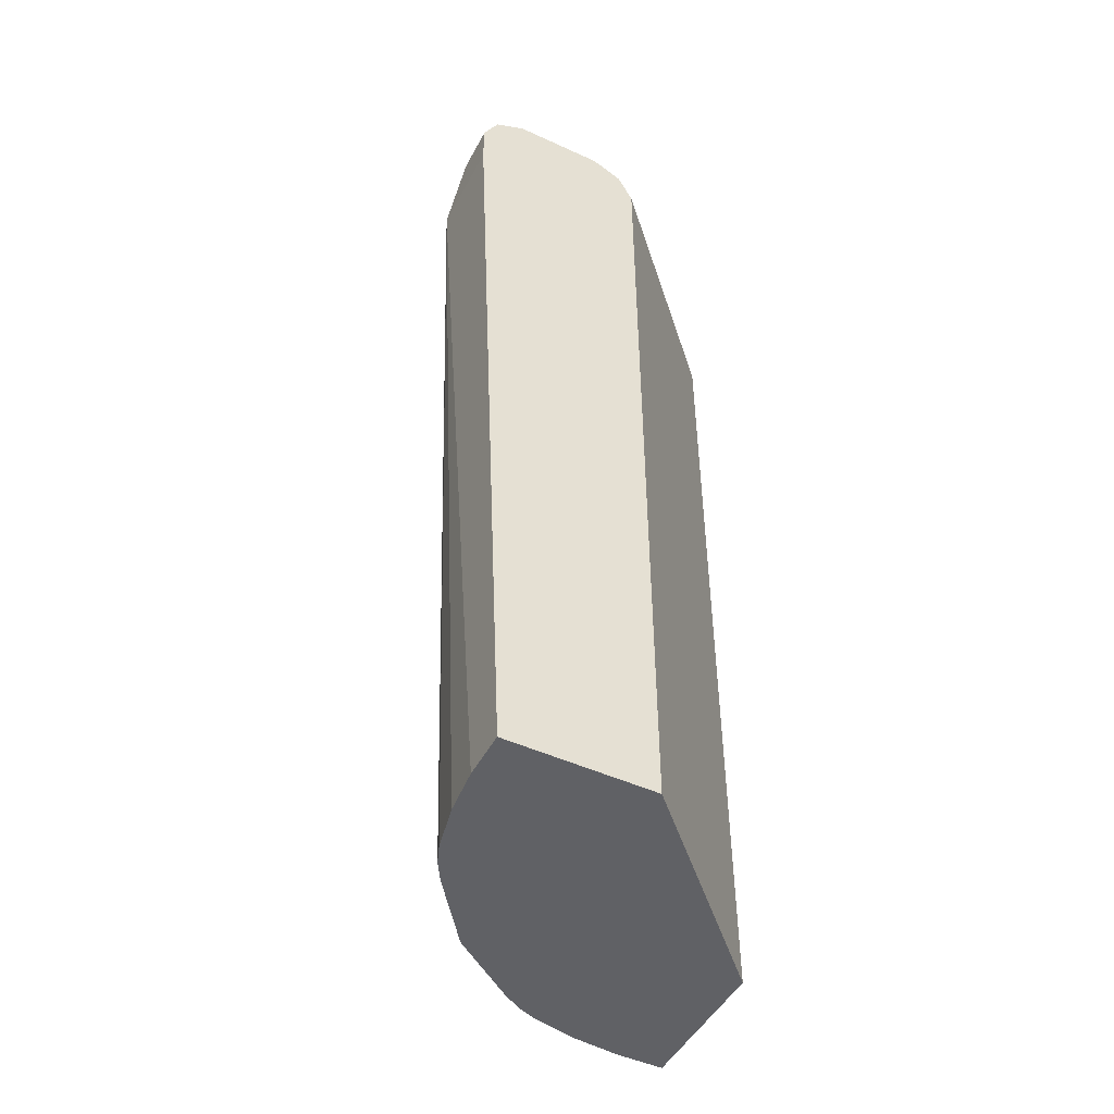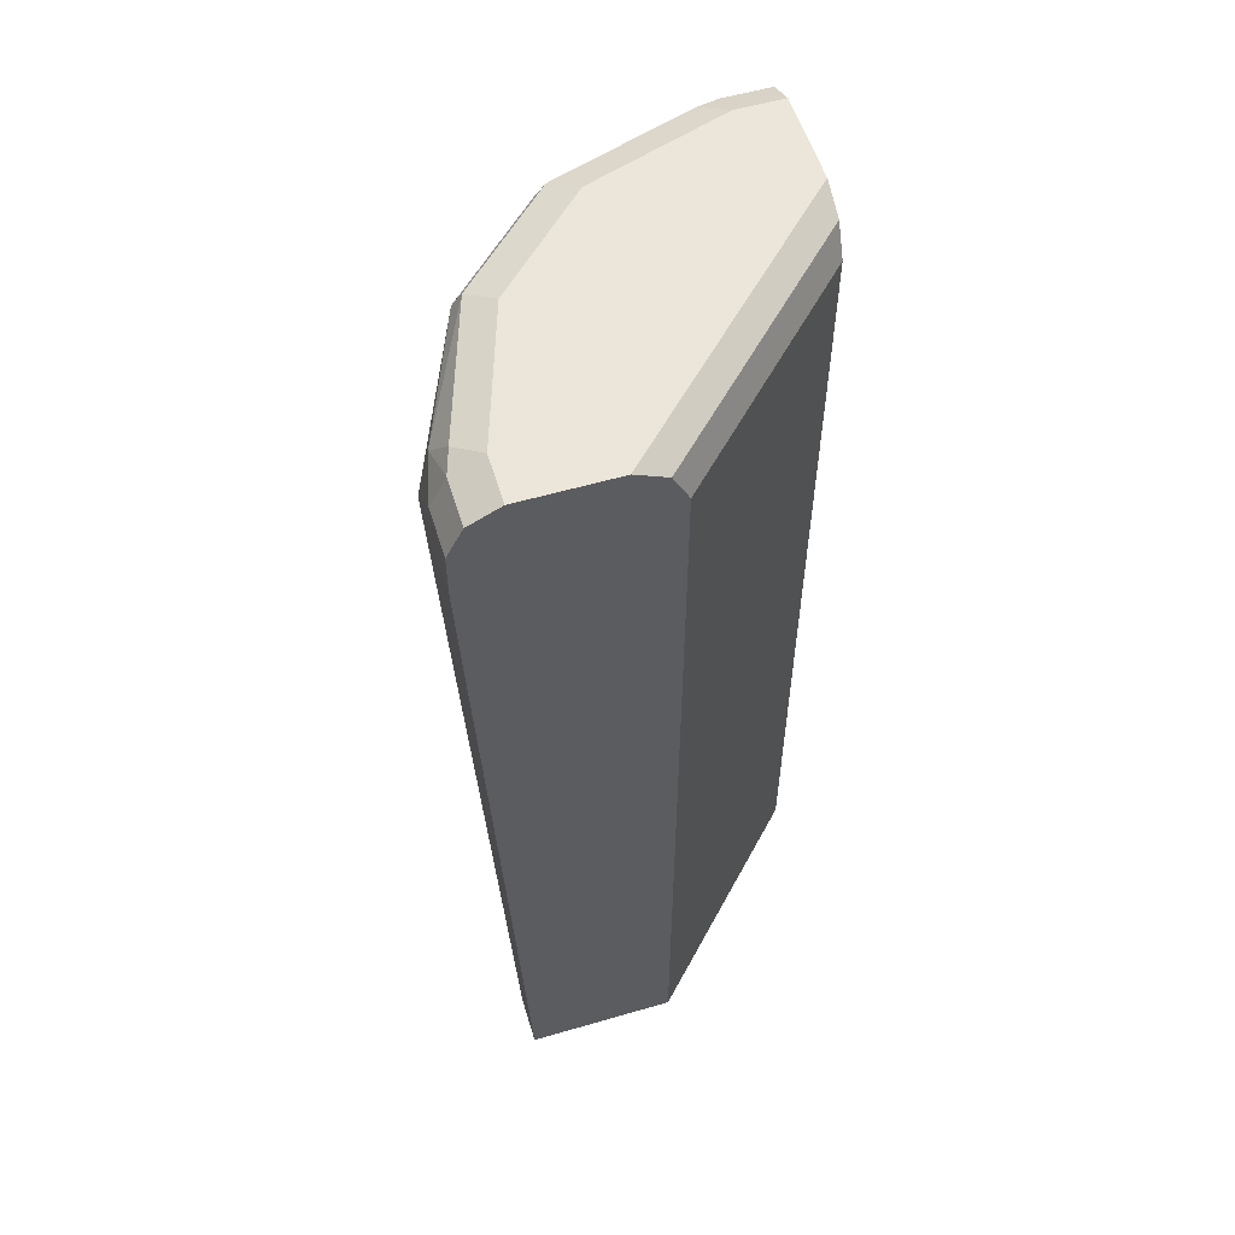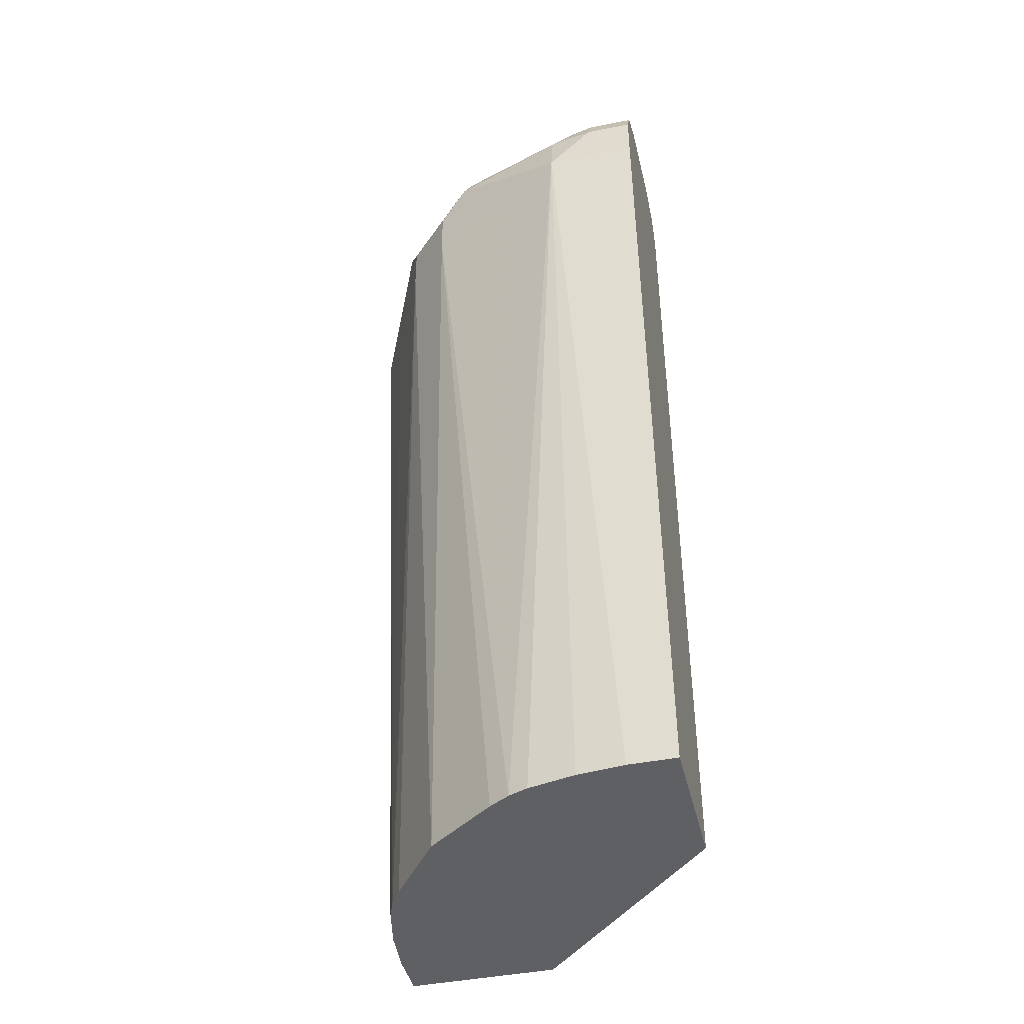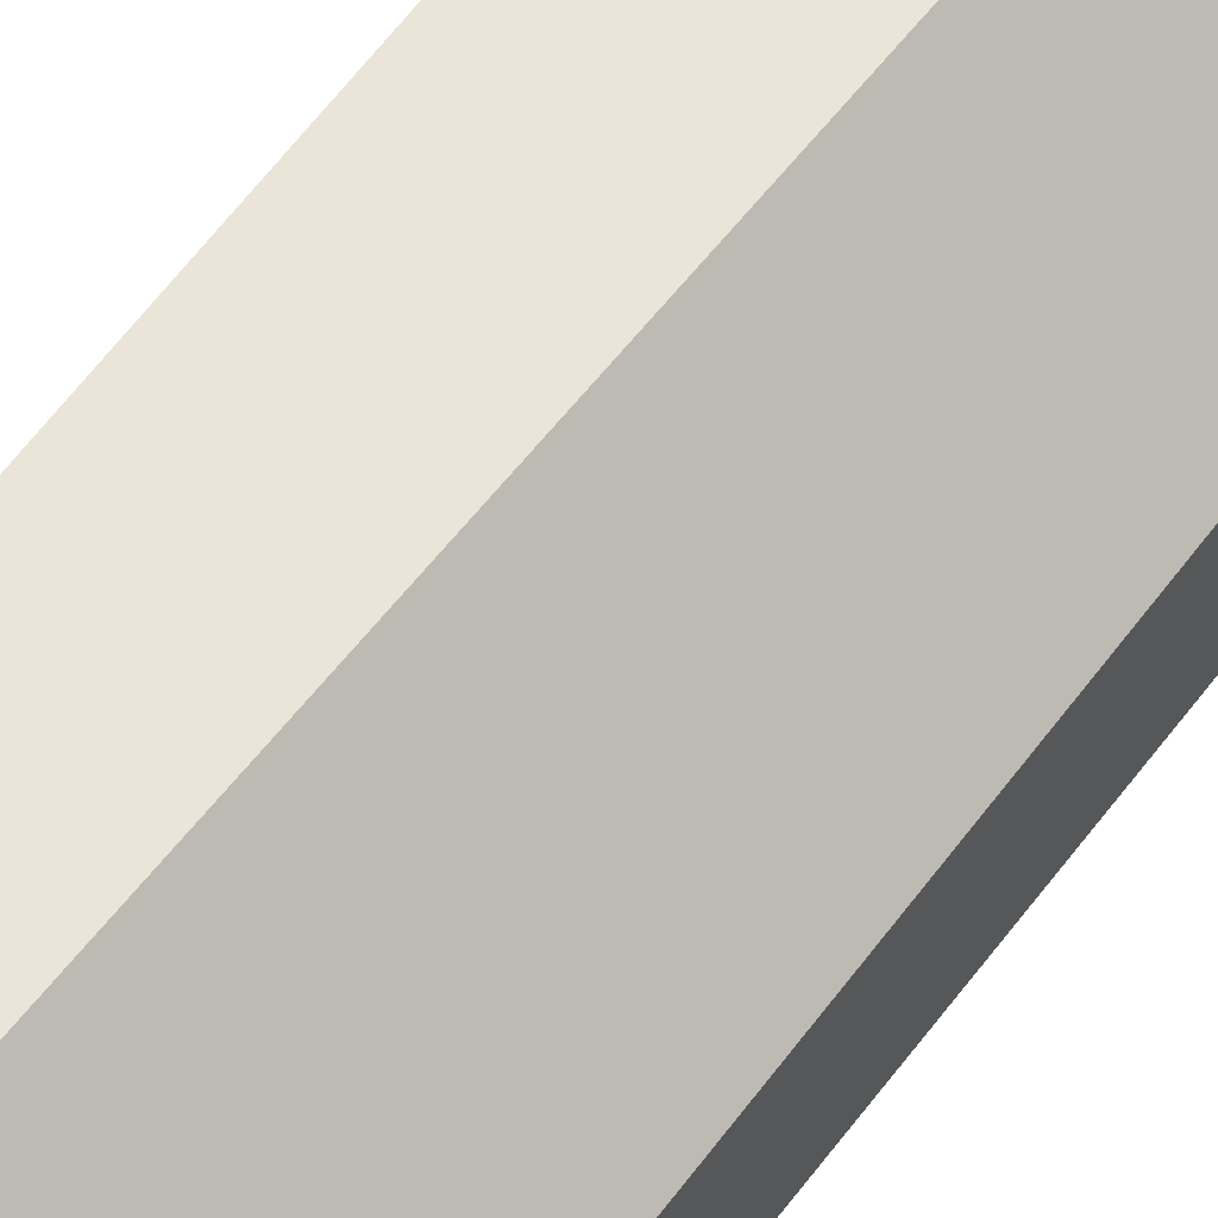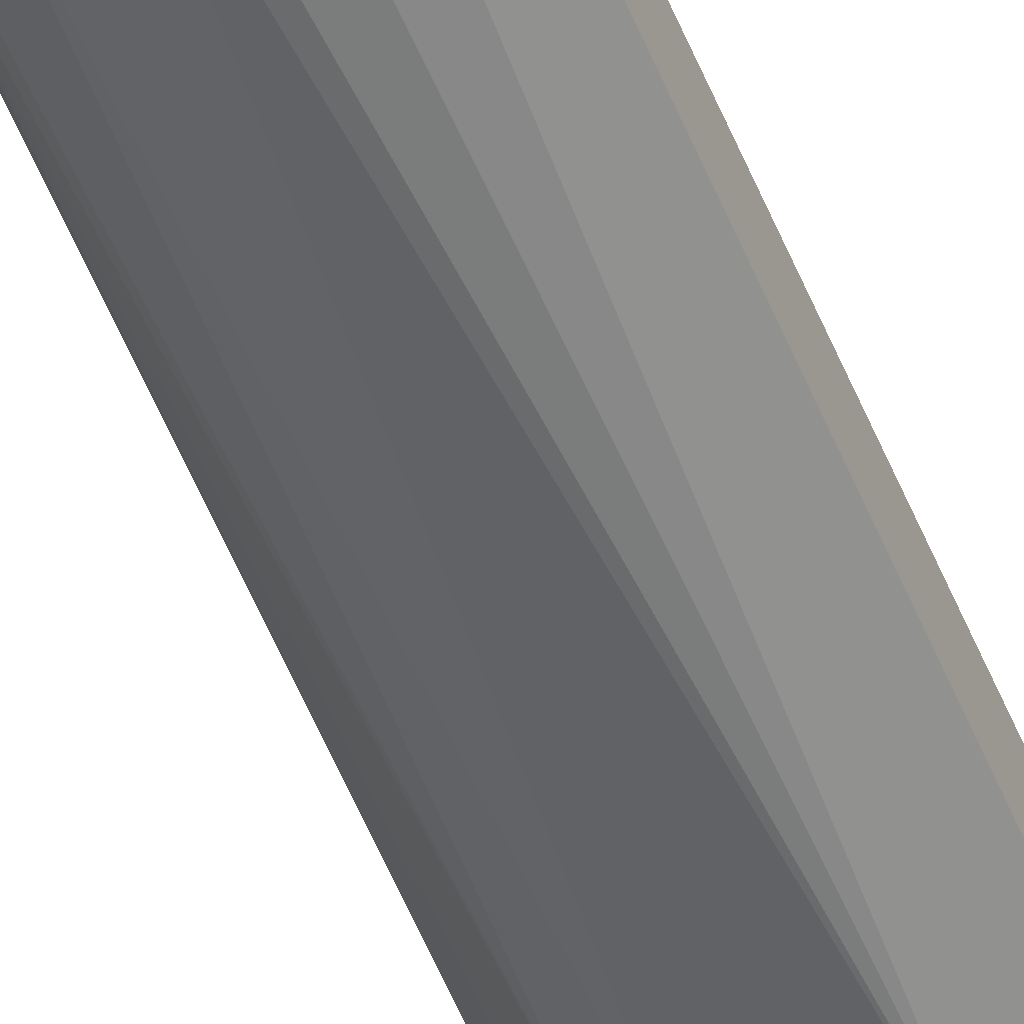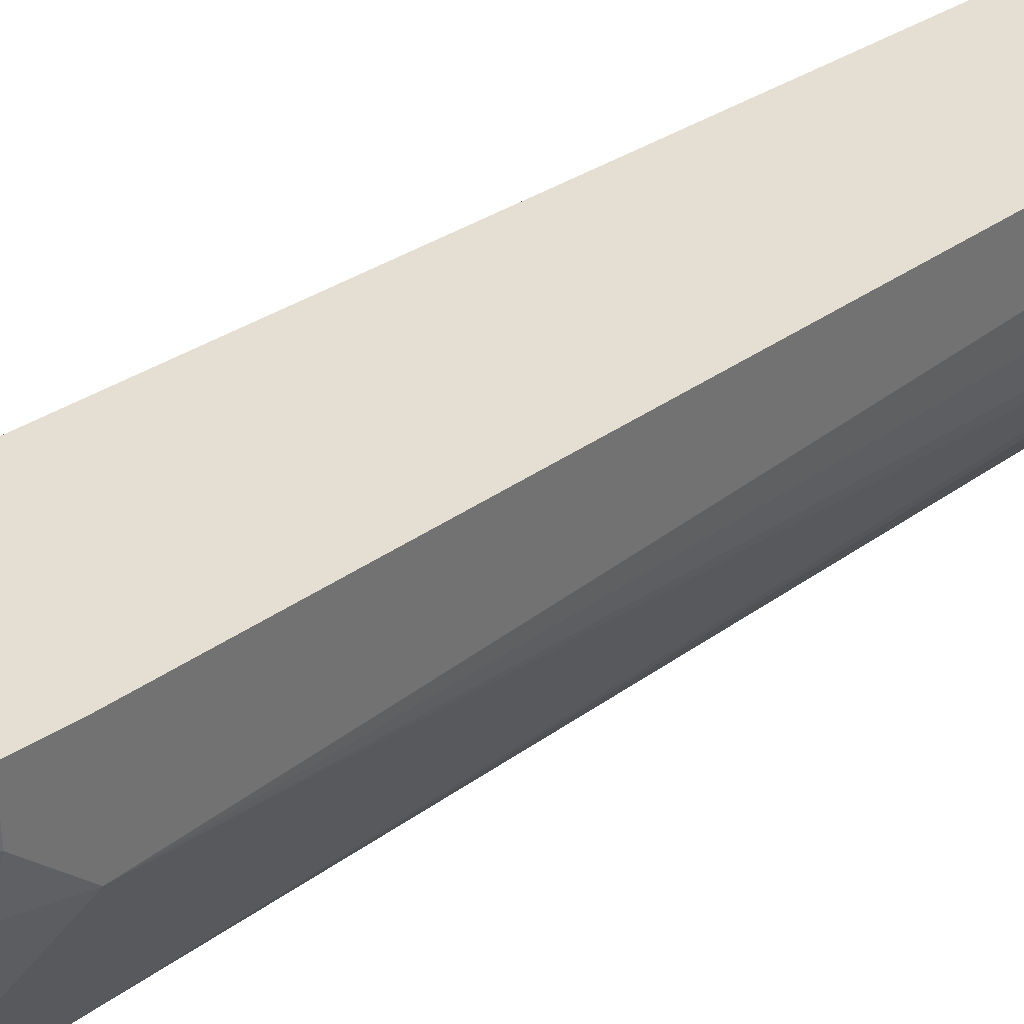
<metadata>
{"format":"obj","ext":"obj","renderer":"f3d","projection":"perspective","resolution":1024,"background":"white","views":[{"elev":-48.2,"azim":-27.1,"up":"+Y"},{"elev":56.4,"azim":-16.9,"up":"+Y"},{"elev":-43.3,"azim":-76.7,"up":"+Y"},{"elev":58.8,"azim":36.8,"up":"+Z"},{"elev":-63.8,"azim":25.3,"up":"+Z"},{"elev":37.0,"azim":-129.7,"up":"+Z"}]}
</metadata>
<code>
v -0.1023 0.9412 0.0007078
v 0.0003068 0.9412 -0.1023
v -0.1432 0.9412 0.0007078
v -0.08865 0.9343 0.0007078
v 0.0003068 0.9412 -0.1432
v 0.0003068 0.9343 -0.08865
v -0.1432 0.9412 -0.02047
v -0.1564 0.9345 0.0007078
v -0.08184 0.9207 0.0007078
v 0.0003068 0.9344 -0.1566
v -0.02047 0.9412 -0.1432
v 0.0003068 0.9207 -0.08182
v -0.1228 0.9412 -0.08182
v -0.1534 0.936 -0.0307
v -0.1569 0.9343 -0.02047
v -0.1569 0.9343 0.0007078
v -0.08184 0.5245 0.0007078
v -0.03069 0.936 -0.1534
v 0.0003068 0.9343 -0.1569
v -0.02047 0.9343 -0.1569
v -0.08184 0.9412 -0.1227
v 0.0003068 0.5245 -0.08182
v -0.1023 0.9412 -0.1023
v -0.133 0.936 -0.09206
v -0.1586 0.9233 -0.04092
v -0.1637 0.9207 -0.02047
v -0.1637 0.9207 0.0007078
v -0.147 0.5245 0.0007078
v -0.04093 0.9233 -0.1586
v -0.09206 0.936 -0.133
v 0.0003068 0.9207 -0.1637
v -0.02047 0.9207 -0.1637
v 0.0003068 0.5245 -0.147
v -0.1125 0.936 -0.1125
v -0.1159 0.9275 -0.1159
v -0.1364 0.9275 -0.09547
v -0.1569 0.907 -0.05457
v -0.1637 0.9002 -0.04092
v -0.1637 0.9002 0.0007078
v -0.147 0.5245 -0.02047
v -0.04093 0.9002 -0.1637
v -0.08184 0.9207 -0.1432
v -0.09547 0.9275 -0.1364
v 0.0003068 0.9002 -0.1637
v -0.02047 0.5245 -0.147
v -0.1091 0.9139 -0.1296
v -0.1296 0.9139 -0.1091
v -0.15 0.8934 -0.06821
v -0.137 0.5245 -0.06985
v -0.1403 0.5245 -0.06139
v -0.1449 0.5245 -0.04092
v -0.06821 0.8934 -0.15
v -0.04093 0.5245 -0.1449
v -0.06139 0.5245 -0.1403
v -0.06986 0.5245 -0.137
v -0.1091 0.8934 -0.1296
v -0.1296 0.8934 -0.1091
v -0.1317 0.5245 -0.0788
v -0.0788 0.5245 -0.1317
v -0.1091 0.5245 -0.1091
f 29 32 41
f 28 39 38
f 28 38 40
f 29 41 42
f 31 41 32
f 29 43 30
f 30 43 35
f 30 35 34
f 31 44 41
f 26 39 27
f 29 42 43
f 25 38 26
f 17 33 22
f 25 36 37
f 24 36 25
f 24 35 36
f 24 34 35
f 21 34 23
f 21 30 34
f 20 32 29
f 19 32 20
f 19 31 32
f 18 29 30
f 18 20 29
f 33 45 41
f 25 37 38
f 33 41 44
f 41 53 54
f 35 46 47
f 17 45 33
f 57 60 58
f 56 60 57
f 56 59 60
f 55 59 56
f 52 55 56
f 49 57 58
f 48 57 49
f 47 57 48
f 46 57 47
f 46 56 57
f 46 52 56
f 35 43 46
f 42 46 43
f 41 54 55
f 41 45 53
f 41 46 42
f 41 52 46
f 38 51 40
f 38 50 51
f 38 49 50
f 38 48 49
f 37 48 38
f 36 48 37
f 36 47 48
f 35 47 36
f 41 55 52
f 17 53 45
f 26 38 39
f 17 55 54
f 3 7 8
f 2 10 5
f 2 19 10
f 2 31 19
f 2 44 31
f 2 33 44
f 2 22 33
f 2 12 22
f 2 6 12
f 2 4 6
f 1 4 2
f 1 9 4
f 4 9 6
f 1 17 9
f 1 39 28
f 1 27 39
f 1 16 27
f 1 8 16
f 1 7 3
f 1 13 7
f 1 23 13
f 1 21 23
f 1 11 21
f 1 5 11
f 1 2 5
f 17 54 53
f 1 28 17
f 5 10 11
f 1 3 8
f 7 13 24
f 17 59 55
f 6 9 12
f 17 60 59
f 17 58 60
f 17 49 58
f 17 51 50
f 17 40 51
f 17 28 40
f 15 27 16
f 15 26 27
f 15 25 26
f 14 25 15
f 14 24 25
f 17 50 49
f 13 23 34
f 13 34 24
f 7 15 8
f 8 15 16
f 7 14 15
f 7 24 14
f 9 22 12
f 9 17 22
f 10 19 20
f 10 20 18
f 11 18 30
f 11 30 21
f 10 18 11

</code>
